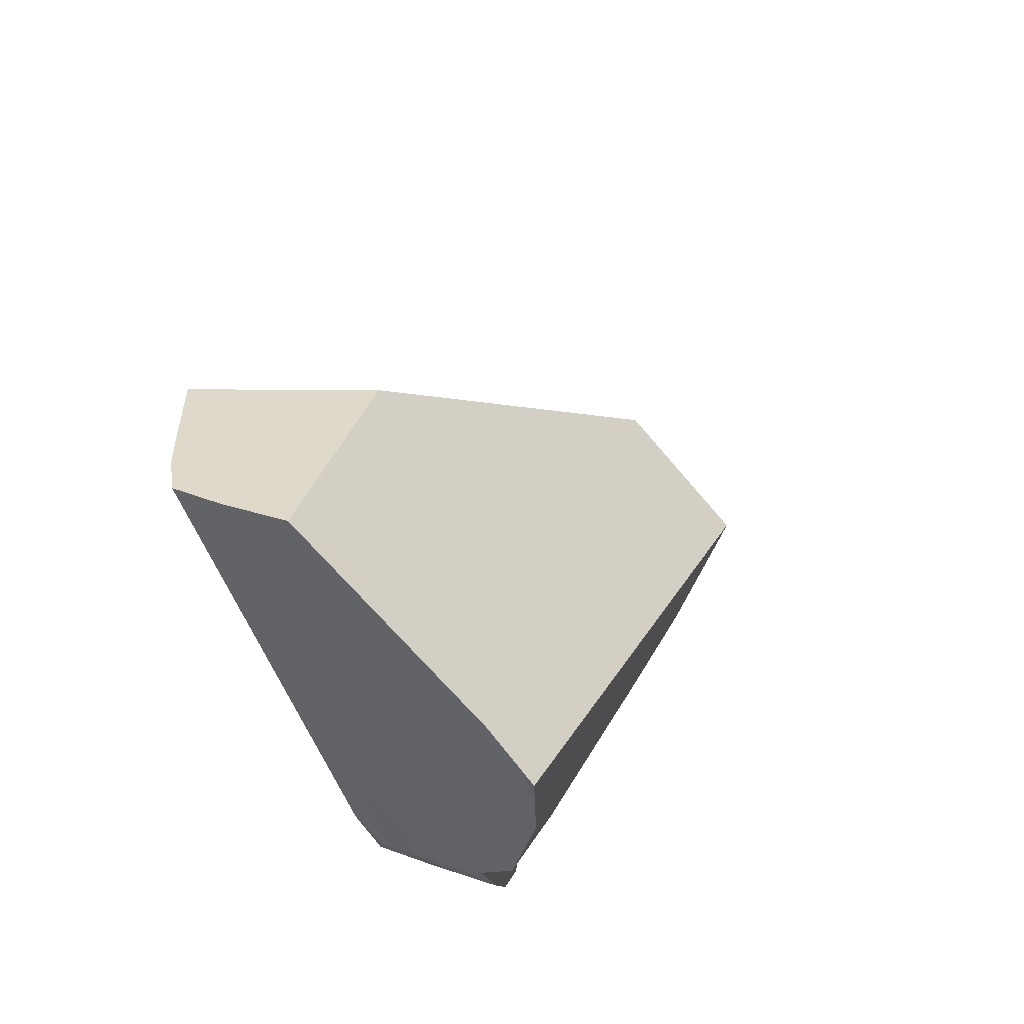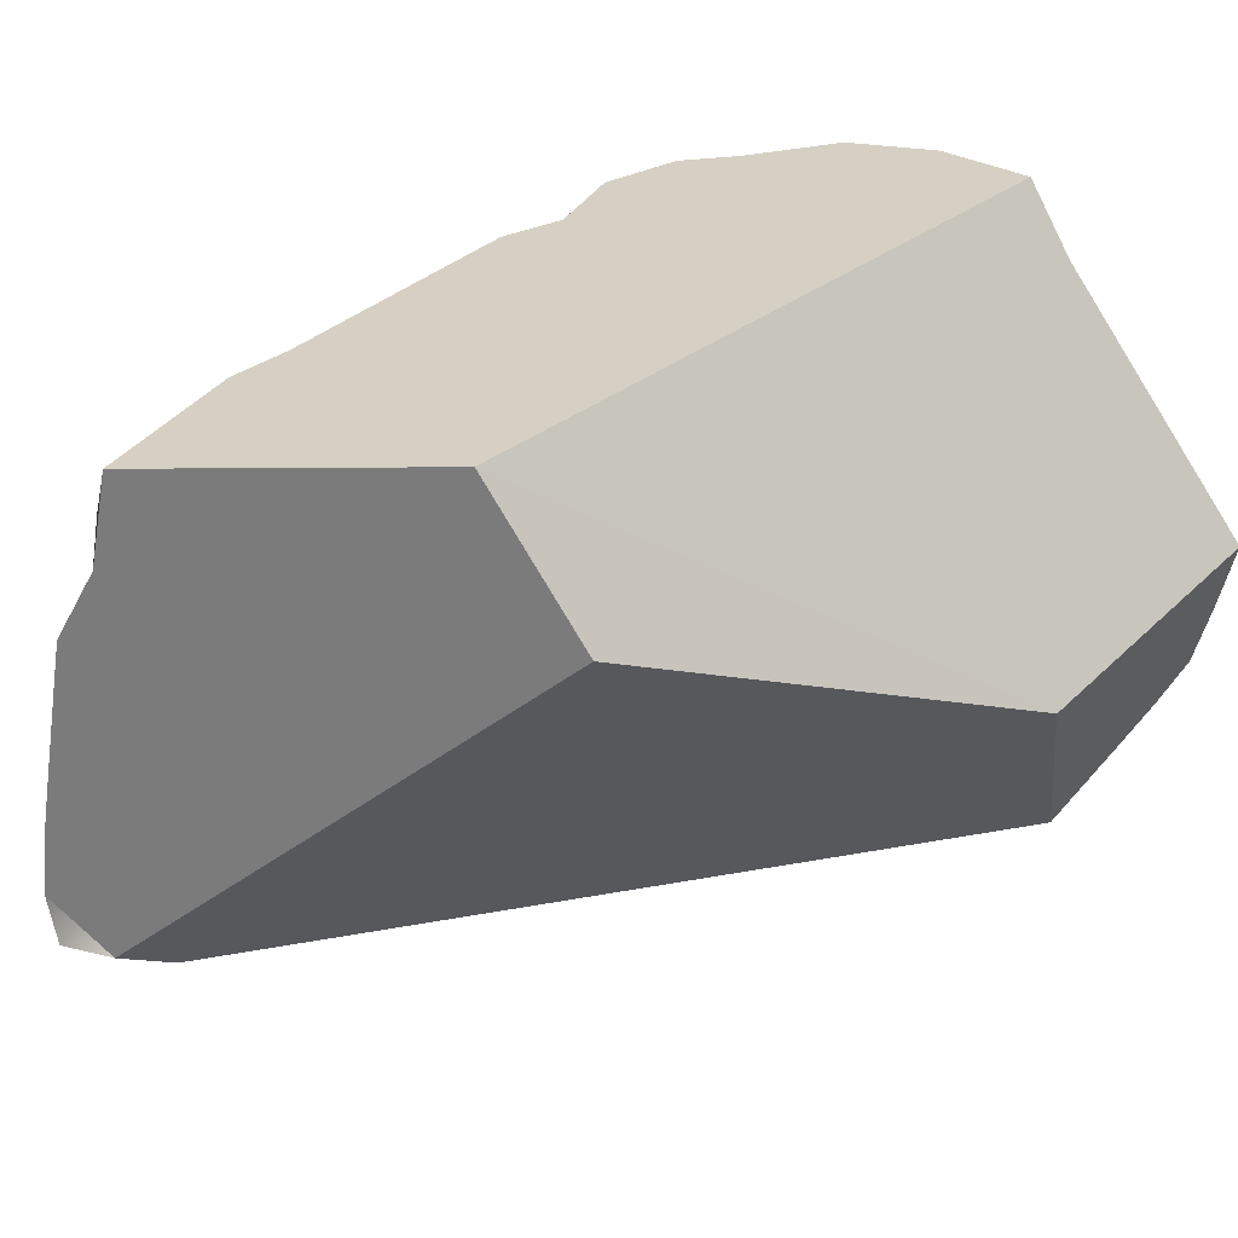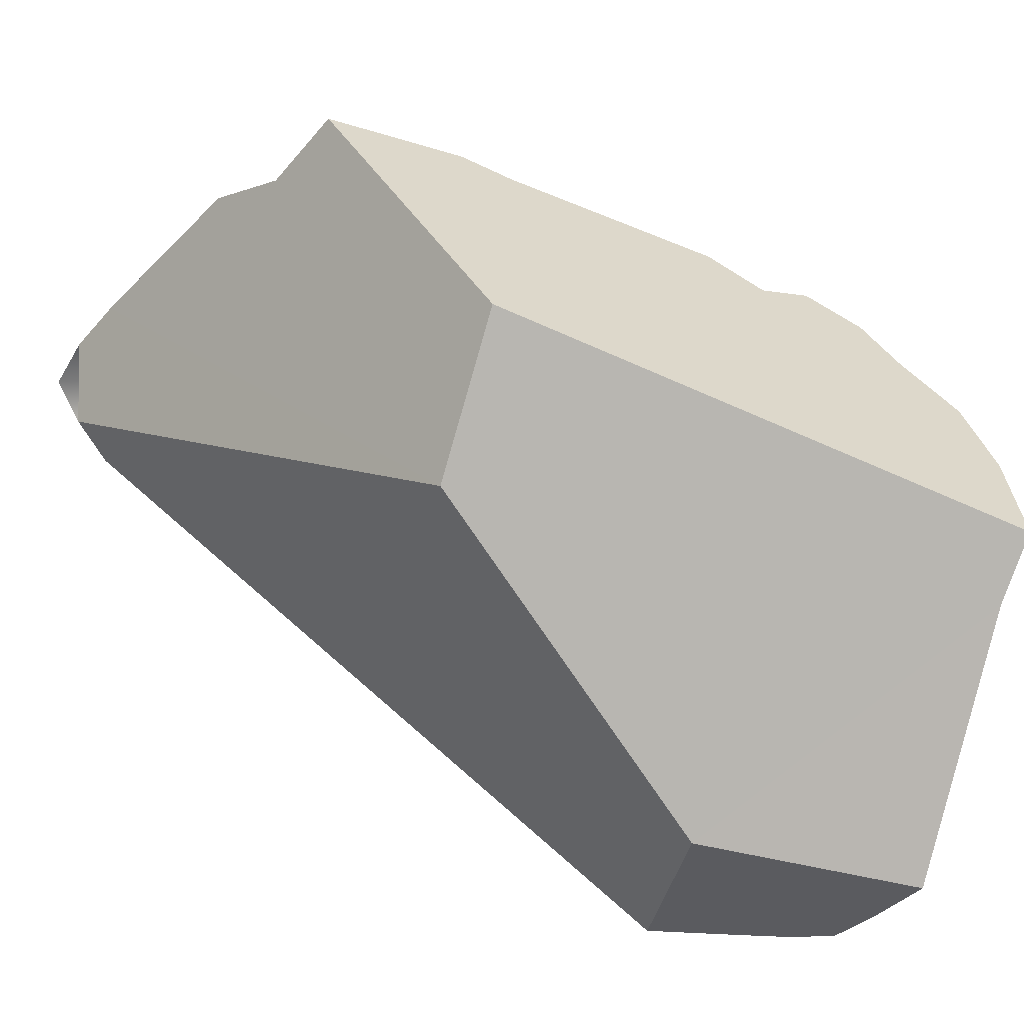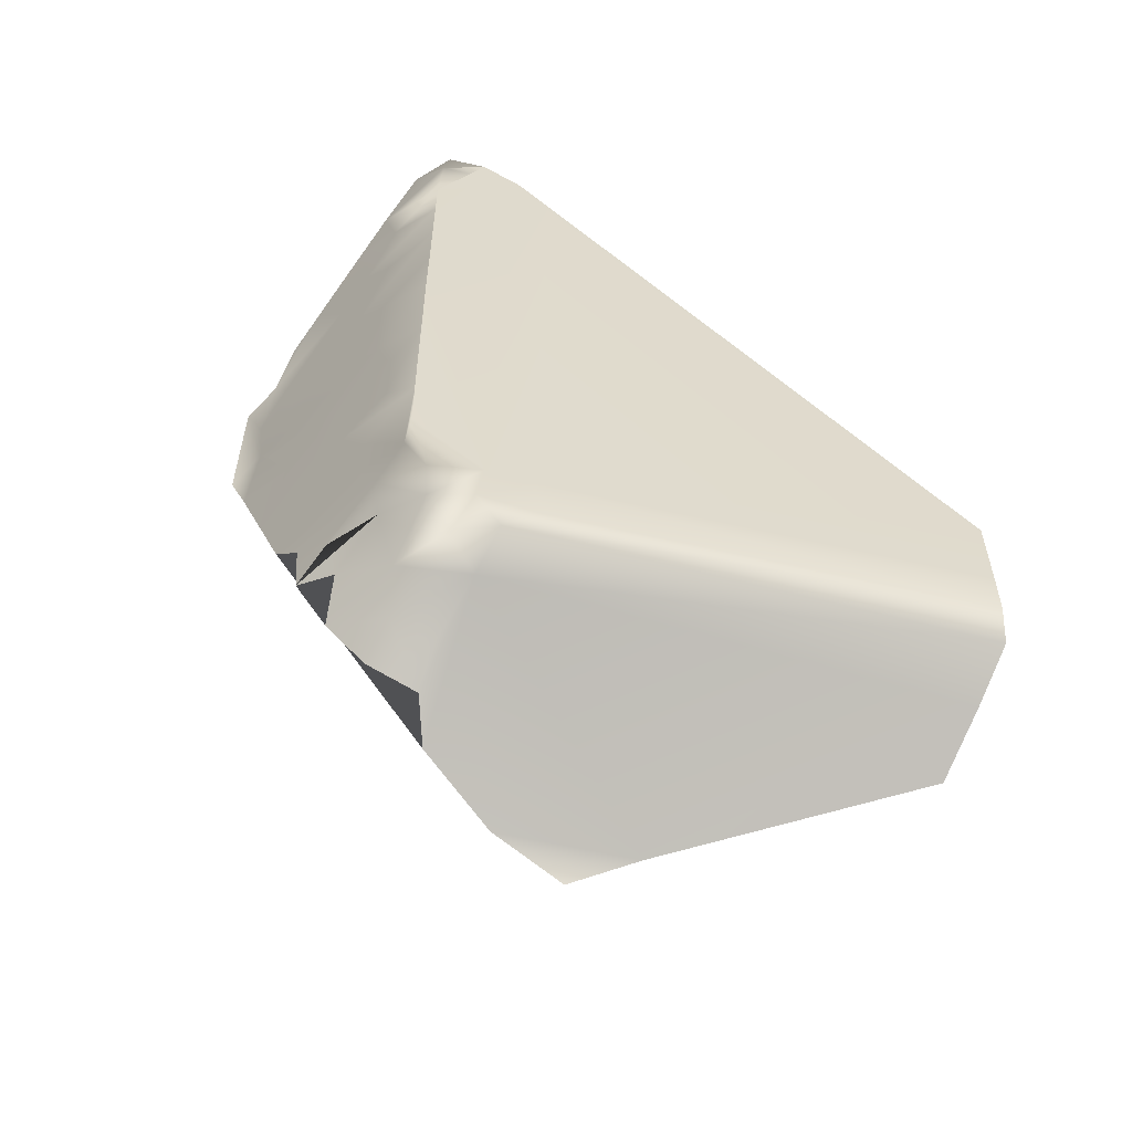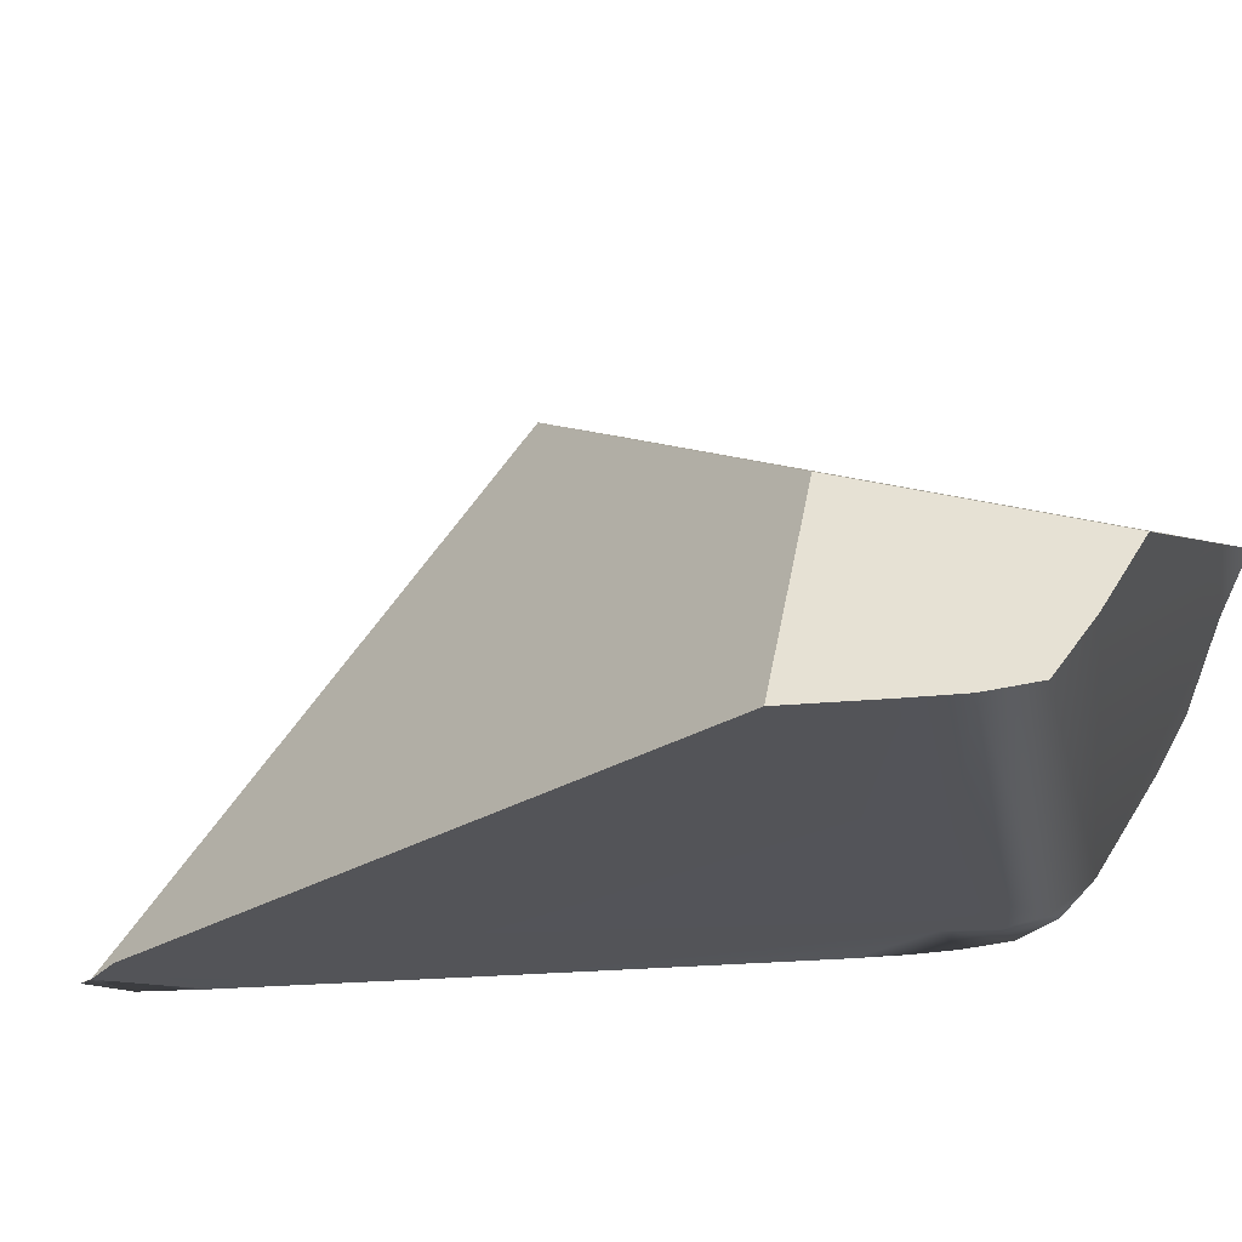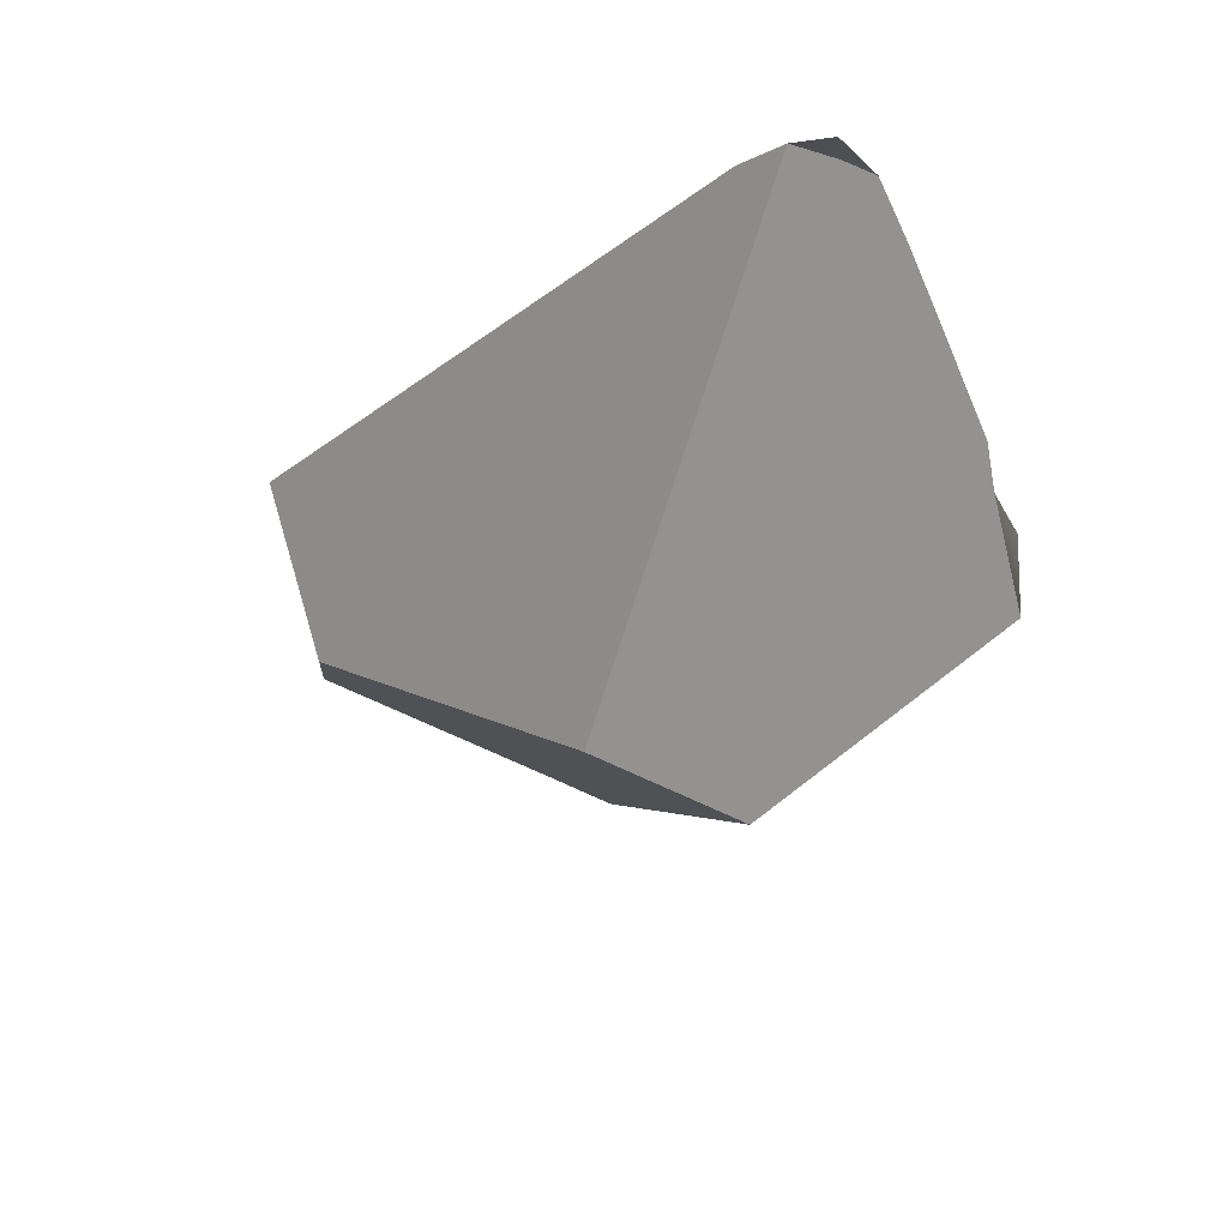
<metadata>
{"format":"obj","ext":"obj","renderer":"f3d","projection":"perspective","resolution":1024,"background":"white","views":[{"elev":-55.6,"azim":-69.7,"up":"+Y"},{"elev":77.8,"azim":-137.8,"up":"+Z"},{"elev":72.2,"azim":-87.3,"up":"+Z"},{"elev":-57.9,"azim":166.5,"up":"+Y"},{"elev":-23.6,"azim":-80.9,"up":"+Z"},{"elev":66.7,"azim":-1.4,"up":"+Y"}]}
</metadata>
<code>
o Hammer_cell.001
v -1.726 -0.603 -3.988
v -2.92 -0.2925 -4.467
v -5.068 -2.212 -6.009
v -0.7944 2.015 -7.087
v -1.119 -3.381 -7.067
v -1.118 2.699 -7.504
v -0.03933 -0.0146 -5.755
v 0.1413 0.9206 -5.565
v -0.04128 1.19 -5.756
v -0.1348 0.8741 -5.924
v -1.087 -2.023 -7.502
v -1.083 -1.048 -7.502
v -0.1337 -0.3108 -5.923
v -1.668 -3.581 -7.25
v -0.9011 -2.663 -7.267
v -0.7932 -1.819 -7.087
v -0.7859 -0.2761 -7.086
v -0.7955 -2.248 -7.087
v -0.7906 1.292 -7.086
v -0.7867 0.5083 -7.086
v -1.454 -4.013 -6.489
v -0.906 2.883 -7.256
v -1.082 0.7602 -7.502
v -1.081 0.2437 -7.502
v -1.488 2.878 -7.525
v -1.088 2.198 -7.502
v 0.01003 0.5933 -5.666
v -1.086 1.769 -7.502
v -1.084 1.276 -7.502
v -1.229 -2.705 -7.524
v -0.636 0.7941 -6.816
v -0.4575 0.8226 -6.498
v -0.2802 0.5623 -6.184
v -0.456 0.2645 -6.498
v -0.4617 1.909 -6.5
v -0.6397 1.594 -6.817
v -0.4597 1.38 -6.499
v -1.253 -3.053 -7.49
v -1.082 -0.5312 -7.502
v -1.793 -3.293 -7.506
v -1.599 -2.976 -7.525
v -1.652 -2.612 -7.529
v -1.493 -3.823 -6.802
v -0.644 -2.494 -6.817
v -0.4649 -2.573 -6.5
v -1.057 -2.38 -7.486
v -1.166 -3.627 -6.801
v -1.056 -3.784 -6.487
v -1.085 -1.557 -7.502
v -2.013 -2.654 -7.529
v -2.076 -3.049 -7.524
v -0.9547 -3.051 -7.25
v -0.636 -0.8233 -6.816
v -0.4566 -0.5727 -6.498
v -0.281 -0.88 -6.184
v -0.6385 -1.361 -6.816
v -0.4597 -1.409 -6.499
v -0.8946 -1.294 -7.271
v -0.8917 -0.7826 -7.271
v -0.7447 -3.231 -6.802
v -1.445 -3.35 -7.416
v -0.6498 -2.888 -6.813
v -0.9012 2.506 -7.269
v -5.486 -1.973 -7.53
v -2.077 2.295 -7.529
v -1.817 2.621 -7.529
v -5.485 -2.654 -7.529
v -5.483 -3.049 -7.525
v -5.221 -3.979 -6.57
v -3.227 -4.439 -5.758
v -0.7481 -3.48 -6.531
v -2.133 -4.439 -5.758
v 0.1413 -0.2585 -5.565
v -0.1612 -1.488 -5.969
v -0.1369 1.649 -5.925
v -5.468 -3.424 -7.471
v -0.7063 2.594 -6.924
v 0.009958 -0.66 -5.666
v -5.358 -3.697 -7.069
v -0.3163 -2.234 -6.241
v 0.1413 0.7396 -5.005
v -0.4969 -3.043 -6.524
v -0.2843 1.896 -6.186
v -1.559 -4.205 -6.17
v -1.173 3.06 -7.447
v -0.5425 2.325 -6.639
v -2.708 -4.625 -5.565
f 1 2 3
f 6 25 22
f 6 22 77
f 6 85 22
f 85 6 25
f 76 79 68
f 41 50 42
f 54 53 17
f 29 12 26
f 73 78 7
f 7 34 33
f 49 56 16
f 30 15 38
f 86 83 35
f 9 10 37
f 44 18 80
f 41 40 51
f 41 61 40
f 38 42 30
f 82 45 71
f 13 55 54
f 31 29 19
f 47 21 43
f 77 86 4
f 80 16 56
f 47 71 48
f 24 39 29
f 2 81 9
f 11 46 30
f 50 68 67
f 57 80 56
f 50 64 65
f 38 15 52
f 26 77 4
f 72 87 70
f 27 9 8
f 59 17 53
f 61 14 40
f 60 52 62
f 52 82 62
f 61 5 14
f 66 42 65
f 31 19 36
f 38 5 61
f 15 62 82
f 15 44 62
f 62 45 82
f 80 57 74
f 72 70 14
f 23 20 24
f 53 58 59
f 6 63 26
f 6 77 63
f 63 77 26
f 25 2 77
f 25 77 22
f 26 66 6
f 25 6 66
f 14 43 21
f 4 86 36
f 86 35 36
f 79 69 3
f 3 64 67
f 67 68 79
f 3 67 79
f 41 51 50
f 55 74 57
f 55 57 54
f 57 53 54
f 11 26 12
f 8 73 7
f 25 66 2
f 65 64 2
f 64 3 2
f 66 65 2
f 49 39 58
f 39 59 58
f 34 32 33
f 9 27 10
f 7 17 34
f 17 20 34
f 10 7 33
f 26 11 24
f 7 10 27
f 49 58 56
f 32 10 33
f 32 34 31
f 34 20 31
f 30 46 15
f 35 37 36
f 10 32 37
f 37 35 83
f 37 83 9
f 83 75 9
f 80 45 44
f 51 40 68
f 38 41 42
f 38 61 41
f 78 73 1
f 73 81 1
f 1 87 72
f 72 84 80
f 84 21 48
f 80 84 45
f 45 84 48
f 48 71 45
f 71 60 82
f 80 74 1
f 74 78 1
f 80 1 72
f 17 7 54
f 7 13 54
f 13 7 55
f 7 78 55
f 78 74 55
f 31 23 29
f 47 48 21
f 14 47 43
f 52 60 5
f 5 60 71
f 15 18 44
f 29 26 28
f 18 16 80
f 47 5 71
f 14 5 47
f 12 29 39
f 23 24 29
f 9 75 2
f 75 83 2
f 83 86 2
f 86 77 2
f 2 1 81
f 4 36 28
f 36 19 29
f 28 36 29
f 42 66 24
f 66 25 26
f 26 24 66
f 24 11 42
f 42 11 30
f 79 76 14
f 39 49 12
f 49 46 11
f 21 84 14
f 50 51 68
f 76 68 40
f 50 67 64
f 87 1 70
f 1 3 70
f 3 69 70
f 46 49 16
f 8 7 27
f 46 16 18
f 39 24 17
f 59 39 17
f 82 60 62
f 50 65 42
f 23 31 20
f 37 32 36
f 32 31 36
f 15 46 18
f 38 52 5
f 52 15 82
f 62 44 45
f 69 79 70
f 79 14 70
f 14 84 72
f 24 20 17
f 40 14 76
f 49 11 12
f 53 56 58
f 28 26 4
f 81 73 8
f 8 9 81
f 53 57 56

</code>
